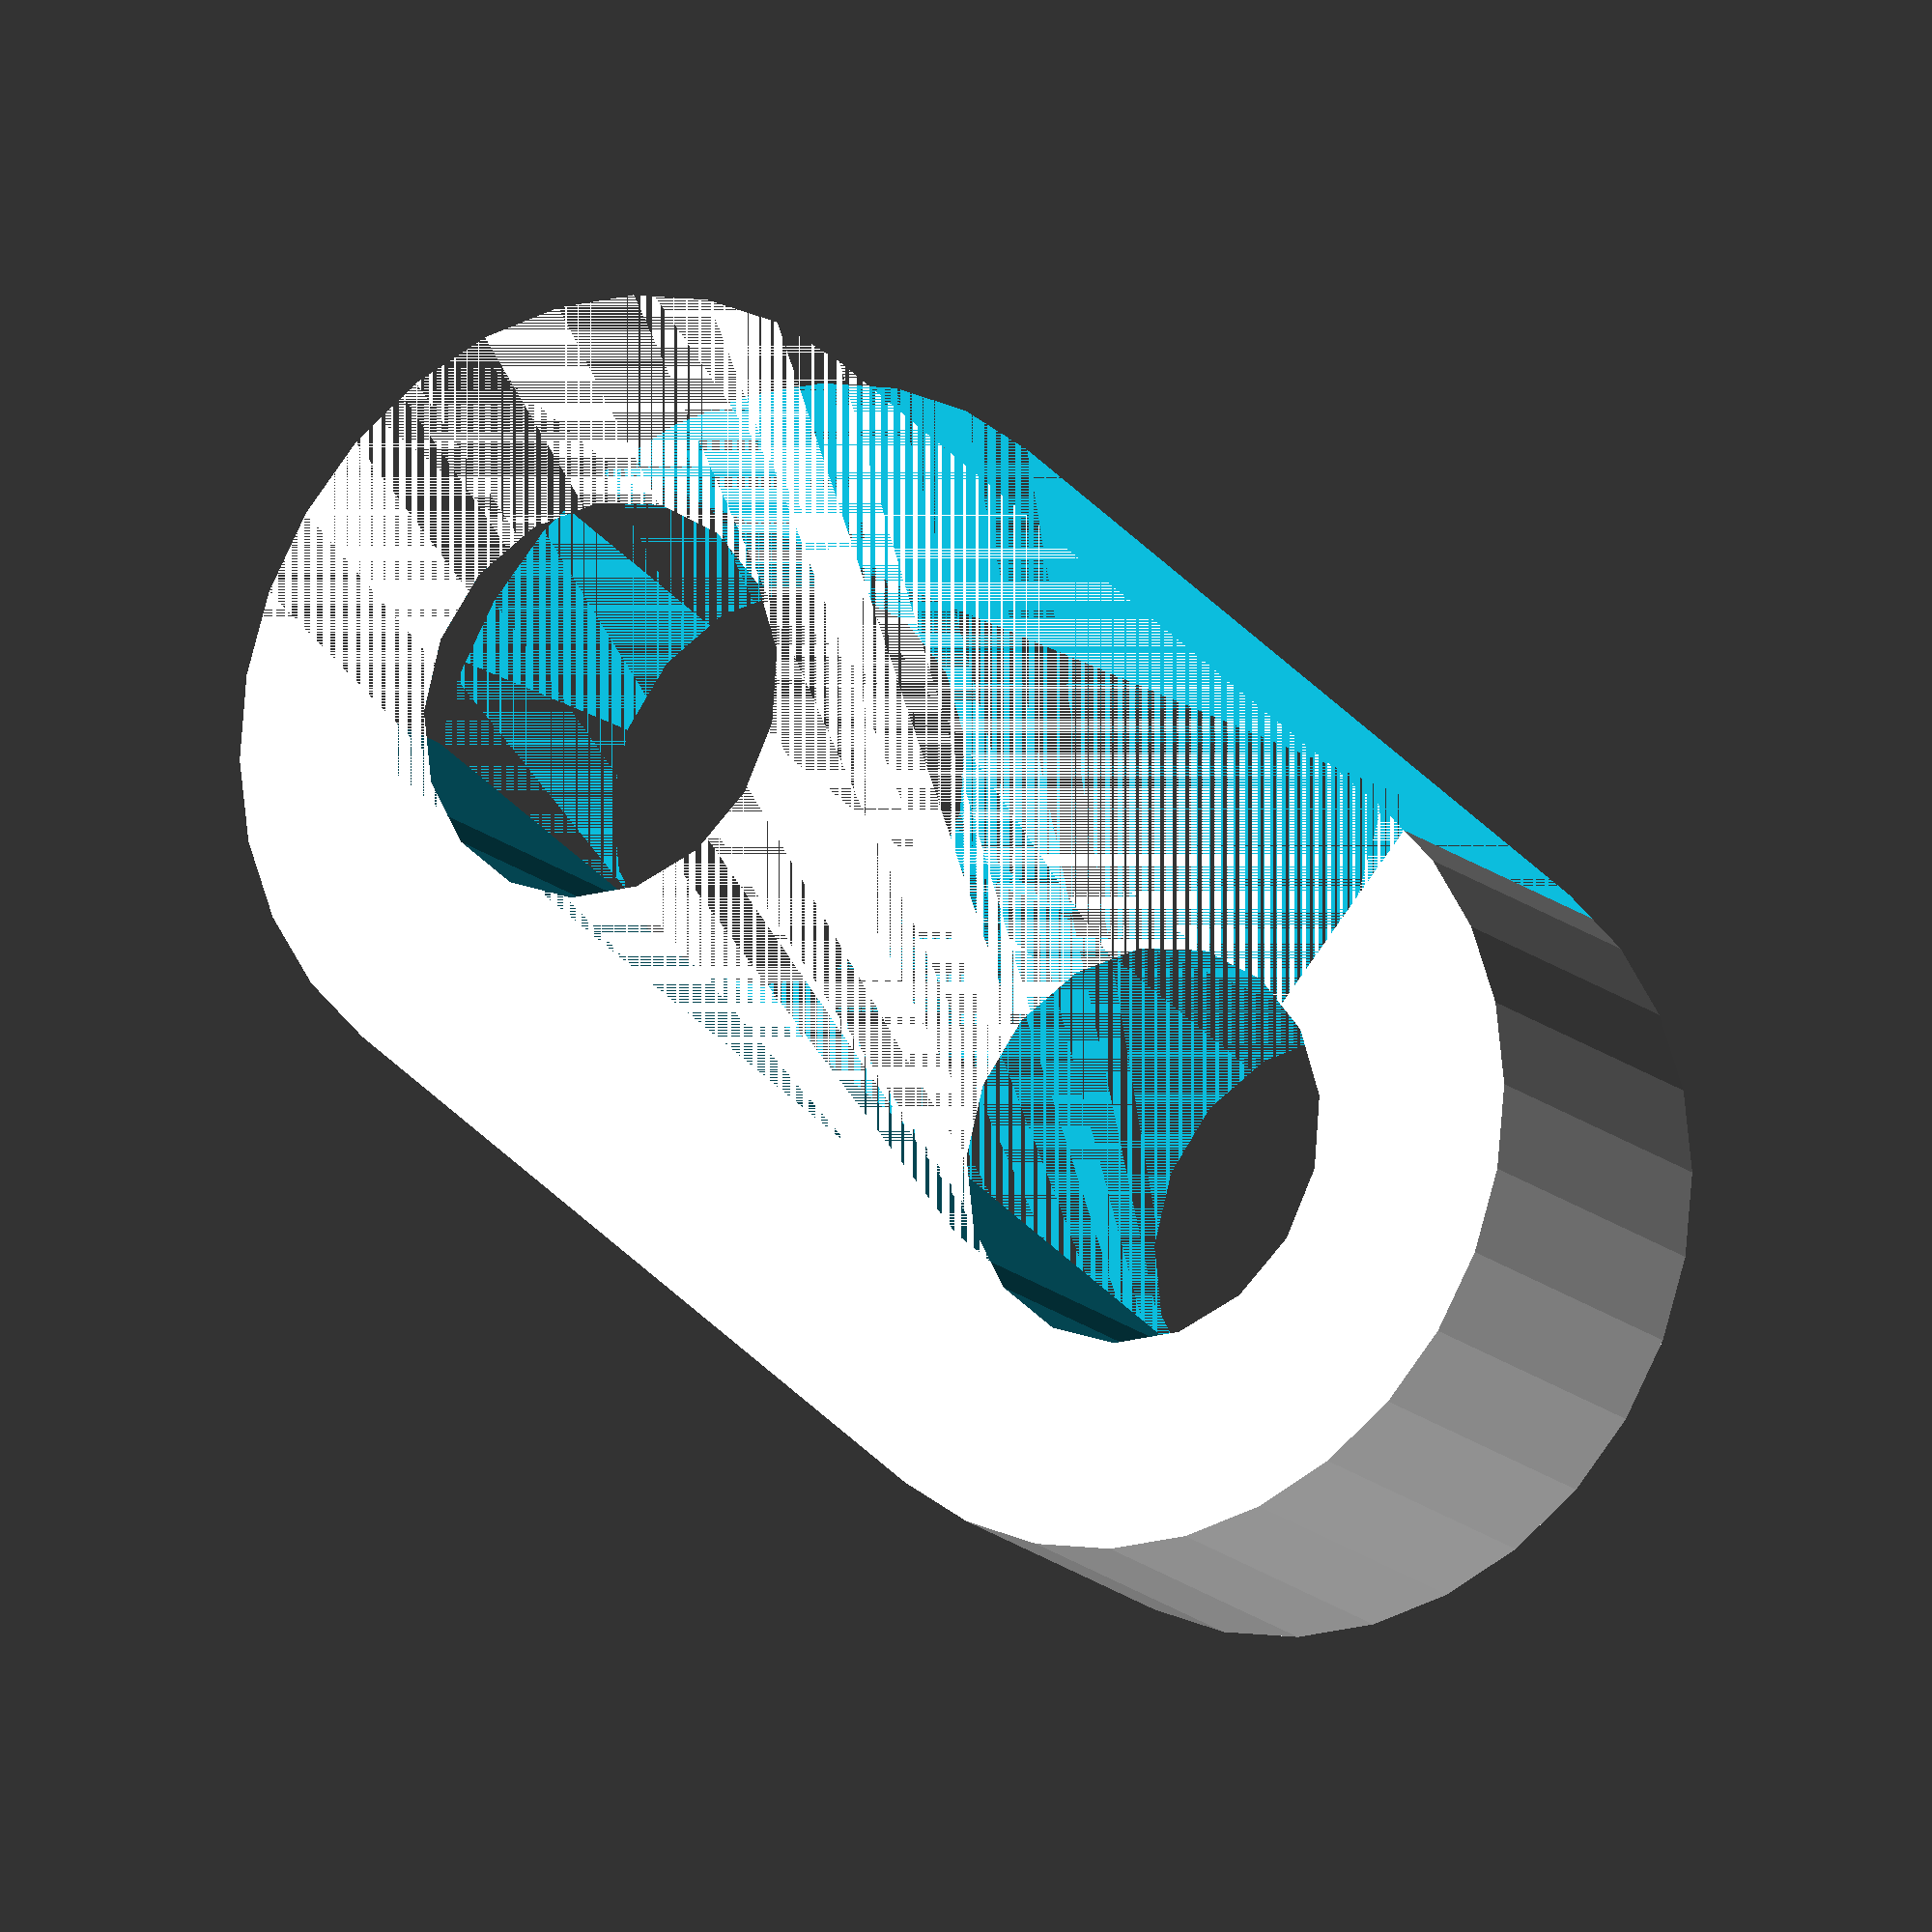
<openscad>
// PRUSA iteration3
// Y motor backing plate
// GNU GPL v3
// Josef Průša <iam@josefprusa.cz> and contributors
// http://www.reprap.org/wiki/Prusa_Mendel
// http://prusamendel.org

module y_motor_backing_base(){

 // Front holding part
 hull() {
  translate(v = [-2,10-1,0]) cylinder(h = 10, r=11);
  translate(v = [-2,30+1,0]) cylinder(h = 10, r=11);
 }
}

module y_motor_backing_holes(){
 translate(v = [-2,10-1,-1]) cylinder(h = 12, r=5.4);	
 translate(v = [-2,30+1,-1])cylinder(h = 12, r=5.4);
 translate([0,-8,0]) cube([10,40,10]);
 translate([-7,-10,0]) cube([10,40,10]);
}

// Final part
module y_motor_backing(){
 mirror([1,0,0]) 
 difference(){
  y_motor_backing_base();
  y_motor_backing_holes();
 }
}

y_motor_backing();

</openscad>
<views>
elev=195.6 azim=311.3 roll=150.2 proj=o view=wireframe
</views>
